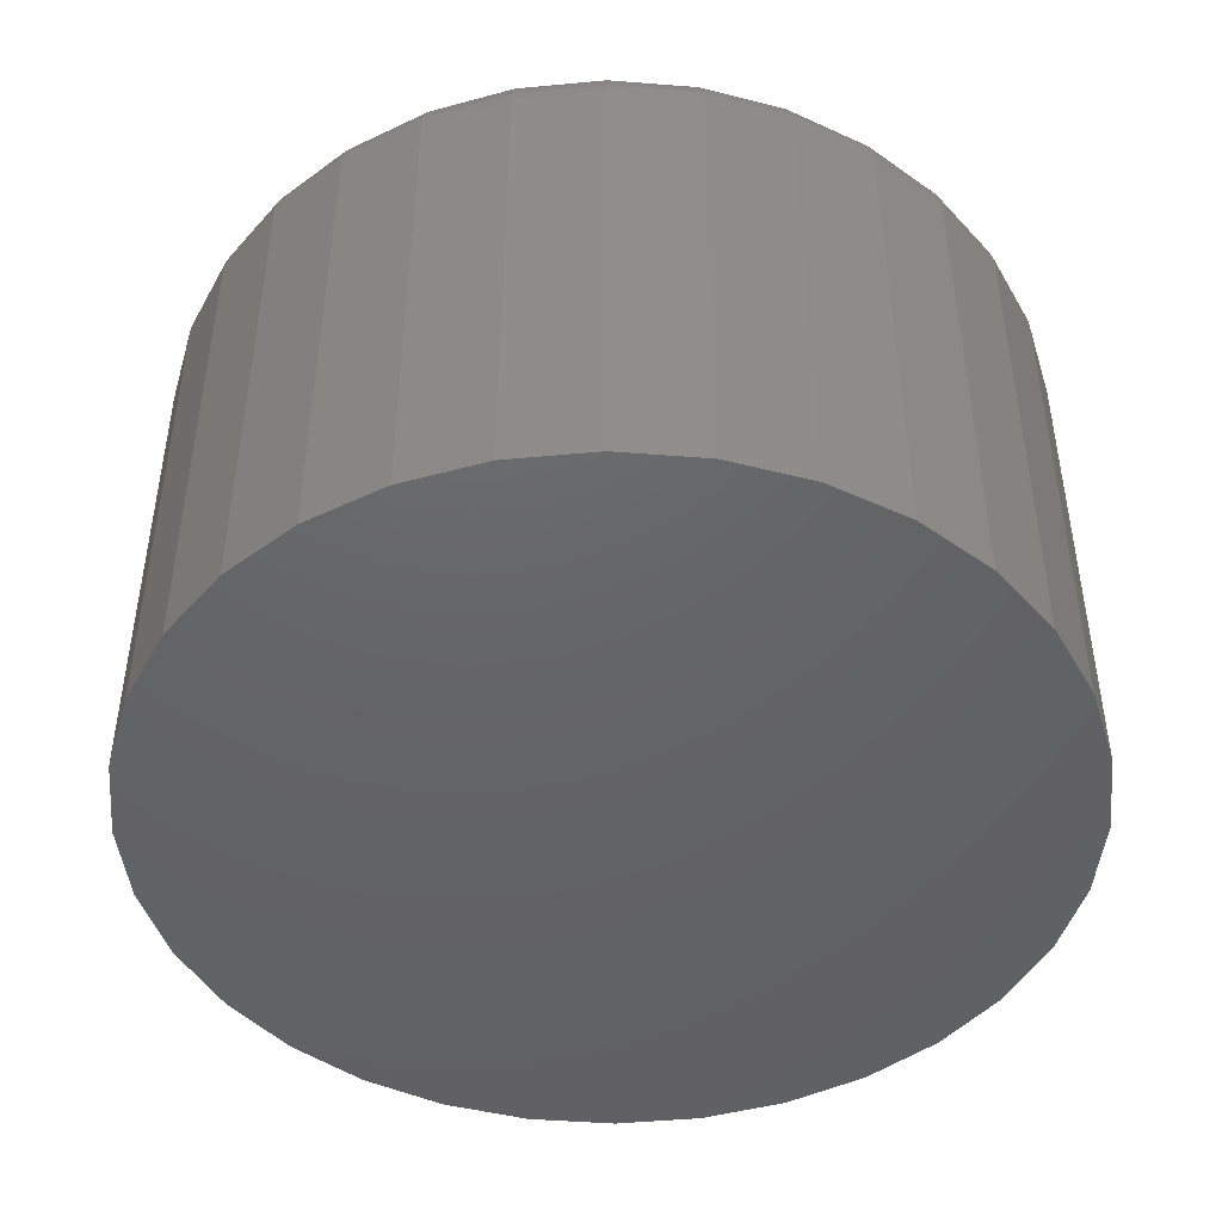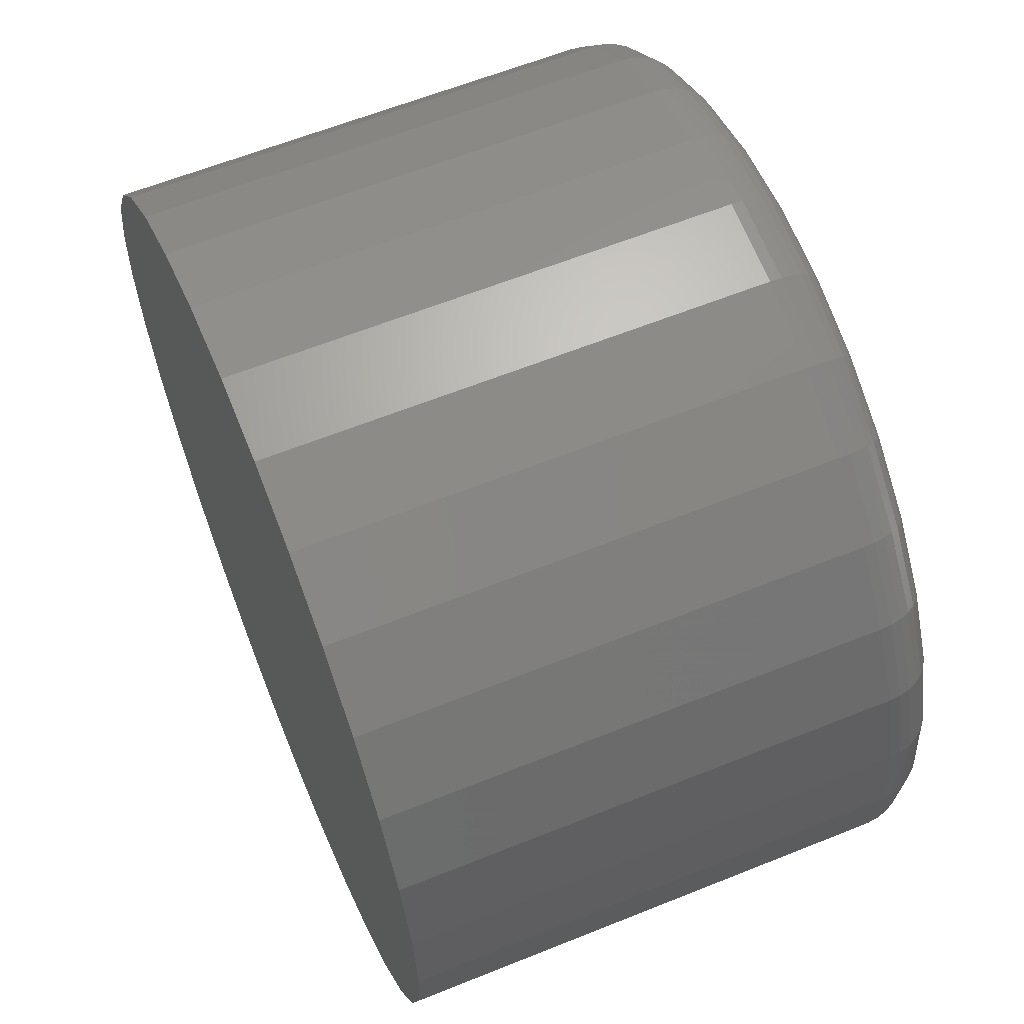
<metadata>
{"format":"stl","ext":"stl","renderer":"f3d","projection":"perspective","resolution":1024,"background":"white","views":[{"elev":-45.9,"azim":-179.5,"up":"+Y"},{"elev":61.5,"azim":67.7,"up":"+Z"}]}
</metadata>
<code>
# stl→obj: 320 verts, 636 faces
v 0.007895 1.227e-16 0.2968
v 0.06652 1.289e-16 0.291
v -0.05073 1.159e-16 0.291
v 0.007895 8.937e-17 -0.3042
v -0.05073 8.319e-17 -0.2984
v 0.06652 9.62e-17 -0.2984
v -0.1071 7.788e-17 -0.2813
v 0.1229 1.034e-16 -0.2813
v -0.1591 7.365e-17 -0.2536
v 0.1748 1.107e-16 -0.2536
v -0.2046 7.067e-17 -0.2162
v 0.2204 1.179e-16 -0.2162
v -0.242 6.905e-17 -0.1706
v 0.2577 1.245e-16 -0.1706
v -0.2697 6.885e-17 -0.1187
v 0.2855 1.305e-16 -0.1187
v -0.2868 7.008e-17 -0.06232
v 0.3026 1.355e-16 -0.06232
v -0.2926 7.269e-17 -0.003701
v 0.3084 1.394e-16 -0.003701
v -0.2868 7.659e-17 0.05492
v 0.3026 1.42e-16 0.05492
v -0.2697 8.162e-17 0.1113
v 0.2855 1.433e-16 0.1113
v -0.242 8.758e-17 0.1632
v 0.2577 1.431e-16 0.1632
v -0.2046 9.426e-17 0.2088
v 0.2204 1.414e-16 0.2088
v -0.1591 1.014e-16 0.2462
v 0.1748 1.385e-16 0.2462
v -0.1071 1.087e-16 0.2739
v 0.1229 1.342e-16 0.2739
v 0.3553 -0.04688 -0.003701
v 0.3553 -0.4375 -0.003701
v 0.3486 -0.04688 -0.07147
v 0.3486 -0.4375 -0.07147
v 0.3288 -0.04688 -0.1366
v 0.3288 -0.4375 -0.1366
v 0.2967 -0.04688 -0.1967
v 0.2967 -0.4375 -0.1967
v 0.2535 -0.04688 -0.2493
v 0.2535 -0.4375 -0.2493
v 0.2009 -0.04688 -0.2925
v 0.2009 -0.4375 -0.2925
v 0.1408 -0.04688 -0.3246
v 0.1408 -0.4375 -0.3246
v 0.07566 -0.04688 -0.3444
v 0.07566 -0.4375 -0.3444
v 0.007895 -0.04688 -0.3511
v 0.007895 -0.4375 -0.3511
v -0.05987 -0.04688 -0.3444
v -0.05987 -0.4375 -0.3444
v -0.125 -0.04688 -0.3246
v -0.125 -0.4375 -0.3246
v -0.1851 -0.04688 -0.2925
v -0.1851 -0.4375 -0.2925
v -0.2377 -0.04688 -0.2493
v -0.2377 -0.4375 -0.2493
v -0.2809 -0.04688 -0.1967
v -0.2809 -0.4375 -0.1967
v -0.313 -0.04688 -0.1366
v -0.313 -0.4375 -0.1366
v -0.3328 -0.04688 -0.07147
v -0.3328 -0.4375 -0.07147
v -0.3395 -0.04688 -0.003701
v -0.3395 -0.4375 -0.003701
v -0.3328 -0.04688 0.06407
v -0.3328 -0.4375 0.06407
v -0.313 -0.04688 0.1292
v -0.313 -0.4375 0.1292
v -0.2809 -0.04688 0.1893
v -0.2809 -0.4375 0.1893
v -0.2377 -0.04688 0.2419
v -0.2377 -0.4375 0.2419
v -0.1851 -0.04688 0.2851
v -0.1851 -0.4375 0.2851
v -0.125 -0.04688 0.3172
v -0.125 -0.4375 0.3172
v -0.05987 -0.04688 0.337
v -0.05987 -0.4375 0.337
v 0.007895 -0.04688 0.3437
v 0.007895 -0.4375 0.3437
v 0.07566 -0.04688 0.337
v 0.07566 -0.4375 0.337
v 0.1408 -0.04688 0.3172
v 0.1408 -0.4375 0.3172
v 0.2009 -0.04688 0.2851
v 0.2009 -0.4375 0.2851
v 0.2535 -0.04688 0.2419
v 0.2535 -0.4375 0.2419
v 0.2967 -0.04688 0.1893
v 0.2967 -0.4375 0.1893
v 0.3288 -0.04688 0.1292
v 0.3288 -0.4375 0.1292
v 0.3486 -0.04688 0.06407
v 0.3486 -0.4375 0.06407
v 0.3544 -0.03773 -0.003701
v 0.3477 -0.03773 -0.07129
v 0.3517 -0.02894 -0.003701
v 0.3451 -0.02894 -0.07077
v 0.3474 -0.02083 -0.003701
v 0.3408 -0.02083 -0.06993
v 0.3415 -0.01373 -0.003701
v 0.3351 -0.01373 -0.06879
v 0.3344 -0.0079 -0.003701
v 0.3282 -0.0079 -0.0674
v 0.3263 -0.003568 -0.003701
v 0.3202 -0.003568 -0.06582
v 0.3175 -0.0009007 -0.003701
v 0.3116 -0.0009007 -0.06411
v -0.3319 -0.03773 -0.07129
v -0.3386 -0.03773 -0.003701
v -0.3293 -0.02894 -0.07077
v -0.3359 -0.02894 -0.003701
v -0.3251 -0.02083 -0.06993
v -0.3316 -0.02083 -0.003701
v -0.3193 -0.01373 -0.06879
v -0.3257 -0.01373 -0.003701
v -0.3124 -0.0079 -0.0674
v -0.3186 -0.0079 -0.003701
v -0.3044 -0.003568 -0.06582
v -0.3105 -0.003568 -0.003701
v -0.2958 -0.0009007 -0.06411
v -0.3017 -0.0009007 -0.003701
v -0.3122 -0.03773 -0.1363
v -0.3097 -0.02894 -0.1353
v -0.3057 -0.02083 -0.1336
v -0.3003 -0.01373 -0.1314
v -0.2938 -0.0079 -0.1287
v -0.2863 -0.003568 -0.1256
v -0.2782 -0.0009007 -0.1222
v -0.2802 -0.03773 -0.1962
v -0.278 -0.02894 -0.1947
v -0.2744 -0.02083 -0.1923
v -0.2695 -0.01373 -0.1891
v -0.2636 -0.0079 -0.1851
v -0.2569 -0.003568 -0.1806
v -0.2496 -0.0009007 -0.1757
v -0.2371 -0.03773 -0.2487
v -0.2352 -0.02894 -0.2468
v -0.2321 -0.02083 -0.2437
v -0.228 -0.01373 -0.2396
v -0.223 -0.0079 -0.2346
v -0.2173 -0.003568 -0.2289
v -0.2111 -0.0009007 -0.2226
v -0.1846 -0.03773 -0.2918
v -0.1831 -0.02894 -0.2896
v -0.1807 -0.02083 -0.286
v -0.1775 -0.01373 -0.2811
v -0.1735 -0.0079 -0.2752
v -0.169 -0.003568 -0.2685
v -0.1641 -0.0009007 -0.2612
v -0.1247 -0.03773 -0.3238
v -0.1237 -0.02894 -0.3213
v -0.122 -0.02083 -0.3173
v -0.1198 -0.01373 -0.3119
v -0.1171 -0.0079 -0.3054
v -0.114 -0.003568 -0.2979
v -0.1106 -0.0009007 -0.2898
v -0.0597 -0.03773 -0.3435
v -0.05918 -0.02894 -0.3409
v -0.05833 -0.02083 -0.3366
v -0.0572 -0.01373 -0.3309
v -0.05581 -0.0079 -0.324
v -0.05423 -0.003568 -0.316
v -0.05251 -0.0009007 -0.3074
v 0.007895 -0.03773 -0.3502
v 0.007895 -0.02894 -0.3475
v 0.007895 -0.02083 -0.3432
v 0.007895 -0.01373 -0.3373
v 0.007895 -0.0079 -0.3302
v 0.007895 -0.003568 -0.3221
v 0.007895 -0.0009007 -0.3133
v 0.07549 -0.03773 -0.3435
v 0.07497 -0.02894 -0.3409
v 0.07412 -0.02083 -0.3366
v 0.07298 -0.01373 -0.3309
v 0.0716 -0.0079 -0.324
v 0.07002 -0.003568 -0.316
v 0.0683 -0.0009007 -0.3074
v 0.1405 -0.03773 -0.3238
v 0.1395 -0.02894 -0.3213
v 0.1378 -0.02083 -0.3173
v 0.1356 -0.01373 -0.3119
v 0.1329 -0.0079 -0.3054
v 0.1298 -0.003568 -0.2979
v 0.1264 -0.0009007 -0.2898
v 0.2004 -0.03773 -0.2918
v 0.1989 -0.02894 -0.2896
v 0.1965 -0.02083 -0.286
v 0.1933 -0.01373 -0.2811
v 0.1893 -0.0079 -0.2752
v 0.1848 -0.003568 -0.2685
v 0.1799 -0.0009007 -0.2612
v 0.2529 -0.03773 -0.2487
v 0.251 -0.02894 -0.2468
v 0.2479 -0.02083 -0.2437
v 0.2438 -0.01373 -0.2396
v 0.2388 -0.0079 -0.2346
v 0.2331 -0.003568 -0.2289
v 0.2268 -0.0009007 -0.2226
v 0.296 -0.03773 -0.1962
v 0.2938 -0.02894 -0.1947
v 0.2902 -0.02083 -0.1923
v 0.2853 -0.01373 -0.1891
v 0.2794 -0.0079 -0.1851
v 0.2727 -0.003568 -0.1806
v 0.2653 -0.0009007 -0.1757
v 0.328 -0.03773 -0.1363
v 0.3255 -0.02894 -0.1353
v 0.3215 -0.02083 -0.1336
v 0.3161 -0.01373 -0.1314
v 0.3096 -0.0079 -0.1287
v 0.3021 -0.003568 -0.1256
v 0.294 -0.0009007 -0.1222
v -0.3319 -0.03773 0.06389
v -0.3293 -0.02894 0.06337
v -0.3251 -0.02083 0.06253
v -0.3193 -0.01373 0.06139
v -0.3124 -0.0079 0.06
v -0.3044 -0.003568 0.05842
v -0.2958 -0.0009007 0.05671
v 0.3477 -0.03773 0.06389
v 0.3451 -0.02894 0.06337
v 0.3408 -0.02083 0.06253
v 0.3351 -0.01373 0.06139
v 0.3282 -0.0079 0.06
v 0.3202 -0.003568 0.05842
v 0.3116 -0.0009007 0.05671
v 0.328 -0.03773 0.1289
v 0.3255 -0.02894 0.1279
v 0.3215 -0.02083 0.1262
v 0.3161 -0.01373 0.124
v 0.3096 -0.0079 0.1213
v 0.3021 -0.003568 0.1182
v 0.294 -0.0009007 0.1148
v 0.296 -0.03773 0.1888
v 0.2938 -0.02894 0.1873
v 0.2902 -0.02083 0.1849
v 0.2853 -0.01373 0.1817
v 0.2794 -0.0079 0.1777
v 0.2727 -0.003568 0.1732
v 0.2653 -0.0009007 0.1683
v 0.2529 -0.03773 0.2413
v 0.251 -0.02894 0.2394
v 0.2479 -0.02083 0.2363
v 0.2438 -0.01373 0.2322
v 0.2388 -0.0079 0.2272
v 0.2331 -0.003568 0.2215
v 0.2268 -0.0009007 0.2152
v 0.2004 -0.03773 0.2844
v 0.1989 -0.02894 0.2822
v 0.1965 -0.02083 0.2786
v 0.1933 -0.01373 0.2737
v 0.1893 -0.0079 0.2678
v 0.1848 -0.003568 0.2611
v 0.1799 -0.0009007 0.2538
v 0.1405 -0.03773 0.3164
v 0.1395 -0.02894 0.3139
v 0.1378 -0.02083 0.3099
v 0.1356 -0.01373 0.3045
v 0.1329 -0.0079 0.298
v 0.1298 -0.003568 0.2905
v 0.1264 -0.0009007 0.2824
v 0.07549 -0.03773 0.3361
v 0.07497 -0.02894 0.3335
v 0.07412 -0.02083 0.3292
v 0.07298 -0.01373 0.3235
v 0.0716 -0.0079 0.3166
v 0.07002 -0.003568 0.3086
v 0.0683 -0.0009007 0.3
v 0.007895 -0.03773 0.3428
v 0.007895 -0.02894 0.3401
v 0.007895 -0.02083 0.3358
v 0.007895 -0.01373 0.3299
v 0.007895 -0.0079 0.3228
v 0.007895 -0.003568 0.3147
v 0.007895 -0.0009007 0.3059
v -0.0597 -0.03773 0.3361
v -0.05918 -0.02894 0.3335
v -0.05833 -0.02083 0.3292
v -0.0572 -0.01373 0.3235
v -0.05581 -0.0079 0.3166
v -0.05423 -0.003568 0.3086
v -0.05251 -0.0009007 0.3
v -0.1247 -0.03773 0.3164
v -0.1237 -0.02894 0.3139
v -0.122 -0.02083 0.3099
v -0.1198 -0.01373 0.3045
v -0.1171 -0.0079 0.298
v -0.114 -0.003568 0.2905
v -0.1106 -0.0009007 0.2824
v -0.1846 -0.03773 0.2844
v -0.1831 -0.02894 0.2822
v -0.1807 -0.02083 0.2786
v -0.1775 -0.01373 0.2737
v -0.1735 -0.0079 0.2678
v -0.169 -0.003568 0.2611
v -0.1641 -0.0009007 0.2538
v -0.2371 -0.03773 0.2413
v -0.2352 -0.02894 0.2394
v -0.2321 -0.02083 0.2363
v -0.228 -0.01373 0.2322
v -0.223 -0.0079 0.2272
v -0.2173 -0.003568 0.2215
v -0.2111 -0.0009007 0.2152
v -0.2802 -0.03773 0.1888
v -0.278 -0.02894 0.1873
v -0.2744 -0.02083 0.1849
v -0.2695 -0.01373 0.1817
v -0.2636 -0.0079 0.1777
v -0.2569 -0.003568 0.1732
v -0.2496 -0.0009007 0.1683
v -0.3122 -0.03773 0.1289
v -0.3097 -0.02894 0.1279
v -0.3057 -0.02083 0.1262
v -0.3003 -0.01373 0.124
v -0.2938 -0.0079 0.1213
v -0.2863 -0.003568 0.1182
v -0.2782 -0.0009007 0.1148
f 1 2 3
f 4 5 6
f 6 5 7
f 6 7 8
f 8 7 9
f 8 9 10
f 10 9 11
f 10 11 12
f 12 11 13
f 12 13 14
f 14 13 15
f 14 15 16
f 16 15 17
f 16 17 18
f 18 17 19
f 18 19 20
f 20 19 21
f 20 21 22
f 22 21 23
f 22 23 24
f 24 23 25
f 24 25 26
f 26 25 27
f 26 27 28
f 28 27 29
f 28 29 30
f 30 29 31
f 30 31 32
f 32 31 3
f 32 3 2
f 33 34 35
f 35 34 36
f 35 36 37
f 37 36 38
f 37 38 39
f 39 38 40
f 39 40 41
f 41 40 42
f 41 42 43
f 43 42 44
f 43 44 45
f 45 44 46
f 45 46 47
f 47 46 48
f 47 48 49
f 49 48 50
f 49 50 51
f 51 50 52
f 51 52 53
f 53 52 54
f 53 54 55
f 55 54 56
f 55 56 57
f 57 56 58
f 57 58 59
f 59 58 60
f 59 60 61
f 61 60 62
f 61 62 63
f 63 62 64
f 63 64 65
f 65 64 66
f 65 66 67
f 67 66 68
f 67 68 69
f 69 68 70
f 69 70 71
f 71 70 72
f 71 72 73
f 73 72 74
f 73 74 75
f 75 74 76
f 75 76 77
f 77 76 78
f 77 78 79
f 79 78 80
f 79 80 81
f 81 80 82
f 81 82 83
f 83 82 84
f 83 84 85
f 85 84 86
f 85 86 87
f 87 86 88
f 87 88 89
f 89 88 90
f 89 90 91
f 91 90 92
f 91 92 93
f 93 92 94
f 93 94 95
f 95 94 96
f 95 96 33
f 33 96 34
f 33 35 97
f 97 35 98
f 97 98 99
f 99 98 100
f 99 100 101
f 101 100 102
f 101 102 103
f 103 102 104
f 103 104 105
f 105 104 106
f 105 106 107
f 107 106 108
f 107 108 109
f 109 108 110
f 109 110 20
f 20 110 18
f 63 65 111
f 111 65 112
f 111 112 113
f 113 112 114
f 113 114 115
f 115 114 116
f 115 116 117
f 117 116 118
f 117 118 119
f 119 118 120
f 119 120 121
f 121 120 122
f 121 122 123
f 123 122 124
f 123 124 17
f 17 124 19
f 61 63 125
f 125 63 111
f 125 111 126
f 126 111 113
f 126 113 127
f 127 113 115
f 127 115 128
f 128 115 117
f 128 117 129
f 129 117 119
f 129 119 130
f 130 119 121
f 130 121 131
f 131 121 123
f 131 123 15
f 15 123 17
f 59 61 132
f 132 61 125
f 132 125 133
f 133 125 126
f 133 126 134
f 134 126 127
f 134 127 135
f 135 127 128
f 135 128 136
f 136 128 129
f 136 129 137
f 137 129 130
f 137 130 138
f 138 130 131
f 138 131 13
f 13 131 15
f 57 59 139
f 139 59 132
f 139 132 140
f 140 132 133
f 140 133 141
f 141 133 134
f 141 134 142
f 142 134 135
f 142 135 143
f 143 135 136
f 143 136 144
f 144 136 137
f 144 137 145
f 145 137 138
f 145 138 11
f 11 138 13
f 55 57 146
f 146 57 139
f 146 139 147
f 147 139 140
f 147 140 148
f 148 140 141
f 148 141 149
f 149 141 142
f 149 142 150
f 150 142 143
f 150 143 151
f 151 143 144
f 151 144 152
f 152 144 145
f 152 145 9
f 9 145 11
f 53 55 153
f 153 55 146
f 153 146 154
f 154 146 147
f 154 147 155
f 155 147 148
f 155 148 156
f 156 148 149
f 156 149 157
f 157 149 150
f 157 150 158
f 158 150 151
f 158 151 159
f 159 151 152
f 159 152 7
f 7 152 9
f 51 53 160
f 160 53 153
f 160 153 161
f 161 153 154
f 161 154 162
f 162 154 155
f 162 155 163
f 163 155 156
f 163 156 164
f 164 156 157
f 164 157 165
f 165 157 158
f 165 158 166
f 166 158 159
f 166 159 5
f 5 159 7
f 49 51 167
f 167 51 160
f 167 160 168
f 168 160 161
f 168 161 169
f 169 161 162
f 169 162 170
f 170 162 163
f 170 163 171
f 171 163 164
f 171 164 172
f 172 164 165
f 172 165 173
f 173 165 166
f 173 166 4
f 4 166 5
f 47 49 174
f 174 49 167
f 174 167 175
f 175 167 168
f 175 168 176
f 176 168 169
f 176 169 177
f 177 169 170
f 177 170 178
f 178 170 171
f 178 171 179
f 179 171 172
f 179 172 180
f 180 172 173
f 180 173 6
f 6 173 4
f 45 47 181
f 181 47 174
f 181 174 182
f 182 174 175
f 182 175 183
f 183 175 176
f 183 176 184
f 184 176 177
f 184 177 185
f 185 177 178
f 185 178 186
f 186 178 179
f 186 179 187
f 187 179 180
f 187 180 8
f 8 180 6
f 43 45 188
f 188 45 181
f 188 181 189
f 189 181 182
f 189 182 190
f 190 182 183
f 190 183 191
f 191 183 184
f 191 184 192
f 192 184 185
f 192 185 193
f 193 185 186
f 193 186 194
f 194 186 187
f 194 187 10
f 10 187 8
f 41 43 195
f 195 43 188
f 195 188 196
f 196 188 189
f 196 189 197
f 197 189 190
f 197 190 198
f 198 190 191
f 198 191 199
f 199 191 192
f 199 192 200
f 200 192 193
f 200 193 201
f 201 193 194
f 201 194 12
f 12 194 10
f 39 41 202
f 202 41 195
f 202 195 203
f 203 195 196
f 203 196 204
f 204 196 197
f 204 197 205
f 205 197 198
f 205 198 206
f 206 198 199
f 206 199 207
f 207 199 200
f 207 200 208
f 208 200 201
f 208 201 14
f 14 201 12
f 37 39 209
f 209 39 202
f 209 202 210
f 210 202 203
f 210 203 211
f 211 203 204
f 211 204 212
f 212 204 205
f 212 205 213
f 213 205 206
f 213 206 214
f 214 206 207
f 214 207 215
f 215 207 208
f 215 208 16
f 16 208 14
f 35 37 98
f 98 37 209
f 98 209 100
f 100 209 210
f 100 210 102
f 102 210 211
f 102 211 104
f 104 211 212
f 104 212 106
f 106 212 213
f 106 213 108
f 108 213 214
f 108 214 110
f 110 214 215
f 110 215 18
f 18 215 16
f 65 67 112
f 112 67 216
f 112 216 114
f 114 216 217
f 114 217 116
f 116 217 218
f 116 218 118
f 118 218 219
f 118 219 120
f 120 219 220
f 120 220 122
f 122 220 221
f 122 221 124
f 124 221 222
f 124 222 19
f 19 222 21
f 95 33 223
f 223 33 97
f 223 97 224
f 224 97 99
f 224 99 225
f 225 99 101
f 225 101 226
f 226 101 103
f 226 103 227
f 227 103 105
f 227 105 228
f 228 105 107
f 228 107 229
f 229 107 109
f 229 109 22
f 22 109 20
f 93 95 230
f 230 95 223
f 230 223 231
f 231 223 224
f 231 224 232
f 232 224 225
f 232 225 233
f 233 225 226
f 233 226 234
f 234 226 227
f 234 227 235
f 235 227 228
f 235 228 236
f 236 228 229
f 236 229 24
f 24 229 22
f 91 93 237
f 237 93 230
f 237 230 238
f 238 230 231
f 238 231 239
f 239 231 232
f 239 232 240
f 240 232 233
f 240 233 241
f 241 233 234
f 241 234 242
f 242 234 235
f 242 235 243
f 243 235 236
f 243 236 26
f 26 236 24
f 89 91 244
f 244 91 237
f 244 237 245
f 245 237 238
f 245 238 246
f 246 238 239
f 246 239 247
f 247 239 240
f 247 240 248
f 248 240 241
f 248 241 249
f 249 241 242
f 249 242 250
f 250 242 243
f 250 243 28
f 28 243 26
f 87 89 251
f 251 89 244
f 251 244 252
f 252 244 245
f 252 245 253
f 253 245 246
f 253 246 254
f 254 246 247
f 254 247 255
f 255 247 248
f 255 248 256
f 256 248 249
f 256 249 257
f 257 249 250
f 257 250 30
f 30 250 28
f 85 87 258
f 258 87 251
f 258 251 259
f 259 251 252
f 259 252 260
f 260 252 253
f 260 253 261
f 261 253 254
f 261 254 262
f 262 254 255
f 262 255 263
f 263 255 256
f 263 256 264
f 264 256 257
f 264 257 32
f 32 257 30
f 83 85 265
f 265 85 258
f 265 258 266
f 266 258 259
f 266 259 267
f 267 259 260
f 267 260 268
f 268 260 261
f 268 261 269
f 269 261 262
f 269 262 270
f 270 262 263
f 270 263 271
f 271 263 264
f 271 264 2
f 2 264 32
f 81 83 272
f 272 83 265
f 272 265 273
f 273 265 266
f 273 266 274
f 274 266 267
f 274 267 275
f 275 267 268
f 275 268 276
f 276 268 269
f 276 269 277
f 277 269 270
f 277 270 278
f 278 270 271
f 278 271 1
f 1 271 2
f 79 81 279
f 279 81 272
f 279 272 280
f 280 272 273
f 280 273 281
f 281 273 274
f 281 274 282
f 282 274 275
f 282 275 283
f 283 275 276
f 283 276 284
f 284 276 277
f 284 277 285
f 285 277 278
f 285 278 3
f 3 278 1
f 77 79 286
f 286 79 279
f 286 279 287
f 287 279 280
f 287 280 288
f 288 280 281
f 288 281 289
f 289 281 282
f 289 282 290
f 290 282 283
f 290 283 291
f 291 283 284
f 291 284 292
f 292 284 285
f 292 285 31
f 31 285 3
f 75 77 293
f 293 77 286
f 293 286 294
f 294 286 287
f 294 287 295
f 295 287 288
f 295 288 296
f 296 288 289
f 296 289 297
f 297 289 290
f 297 290 298
f 298 290 291
f 298 291 299
f 299 291 292
f 299 292 29
f 29 292 31
f 73 75 300
f 300 75 293
f 300 293 301
f 301 293 294
f 301 294 302
f 302 294 295
f 302 295 303
f 303 295 296
f 303 296 304
f 304 296 297
f 304 297 305
f 305 297 298
f 305 298 306
f 306 298 299
f 306 299 27
f 27 299 29
f 71 73 307
f 307 73 300
f 307 300 308
f 308 300 301
f 308 301 309
f 309 301 302
f 309 302 310
f 310 302 303
f 310 303 311
f 311 303 304
f 311 304 312
f 312 304 305
f 312 305 313
f 313 305 306
f 313 306 25
f 25 306 27
f 69 71 314
f 314 71 307
f 314 307 315
f 315 307 308
f 315 308 316
f 316 308 309
f 316 309 317
f 317 309 310
f 317 310 318
f 318 310 311
f 318 311 319
f 319 311 312
f 319 312 320
f 320 312 313
f 320 313 23
f 23 313 25
f 67 69 216
f 216 69 314
f 216 314 217
f 217 314 315
f 217 315 218
f 218 315 316
f 218 316 219
f 219 316 317
f 219 317 220
f 220 317 318
f 220 318 221
f 221 318 319
f 221 319 222
f 222 319 320
f 222 320 21
f 21 320 23
f 80 84 82
f 84 80 86
f 86 80 78
f 86 78 88
f 88 78 76
f 88 76 90
f 90 76 74
f 90 74 92
f 92 74 72
f 92 72 94
f 94 72 70
f 94 70 96
f 96 70 68
f 96 68 34
f 34 68 66
f 34 66 36
f 36 66 64
f 36 64 38
f 38 64 62
f 38 62 40
f 40 62 60
f 40 60 42
f 42 60 58
f 42 58 44
f 44 58 56
f 44 56 46
f 46 56 54
f 46 54 48
f 48 54 52
f 48 52 50

</code>
